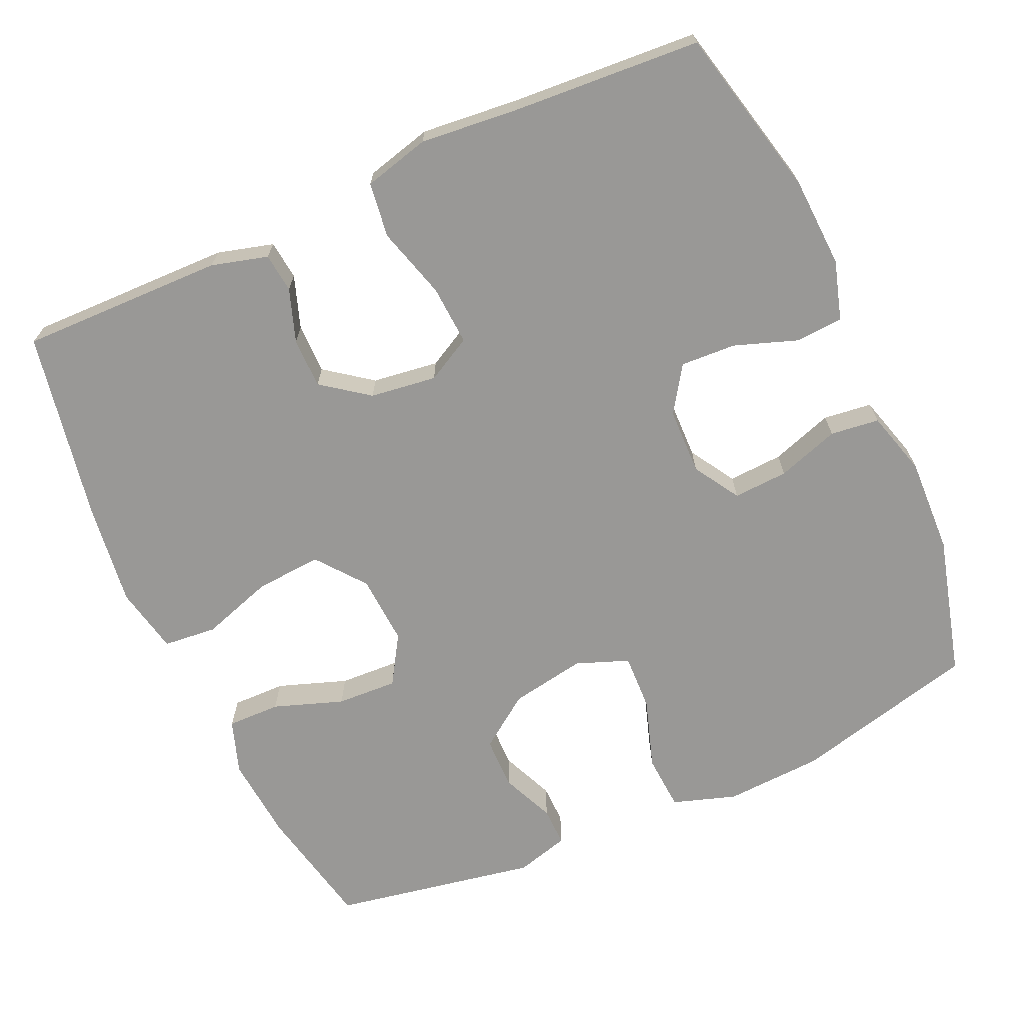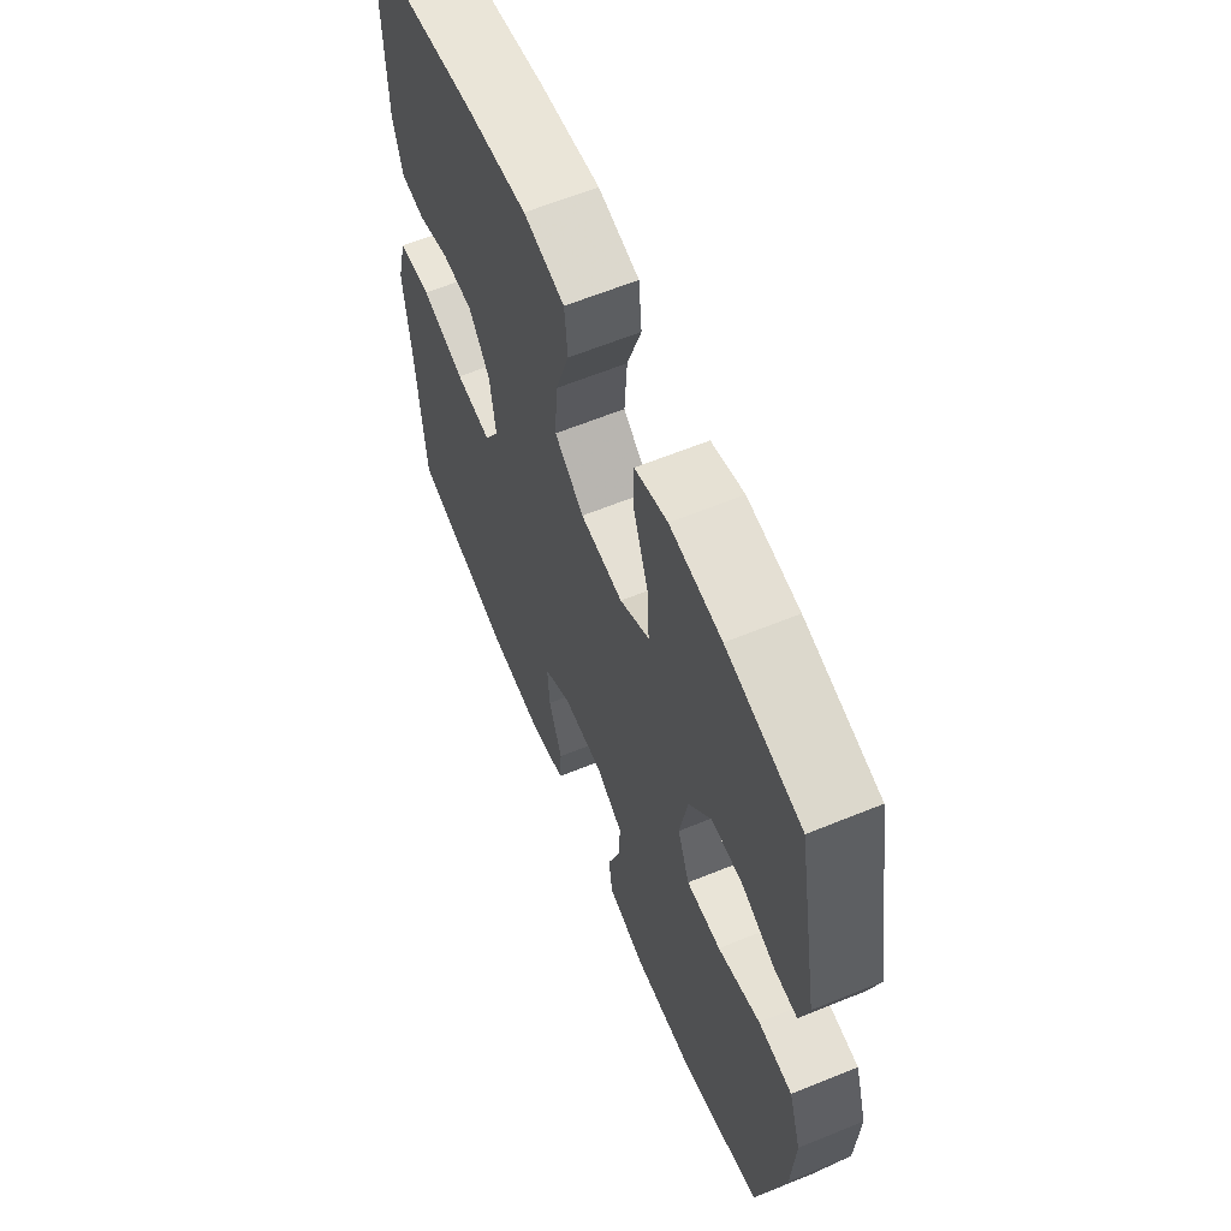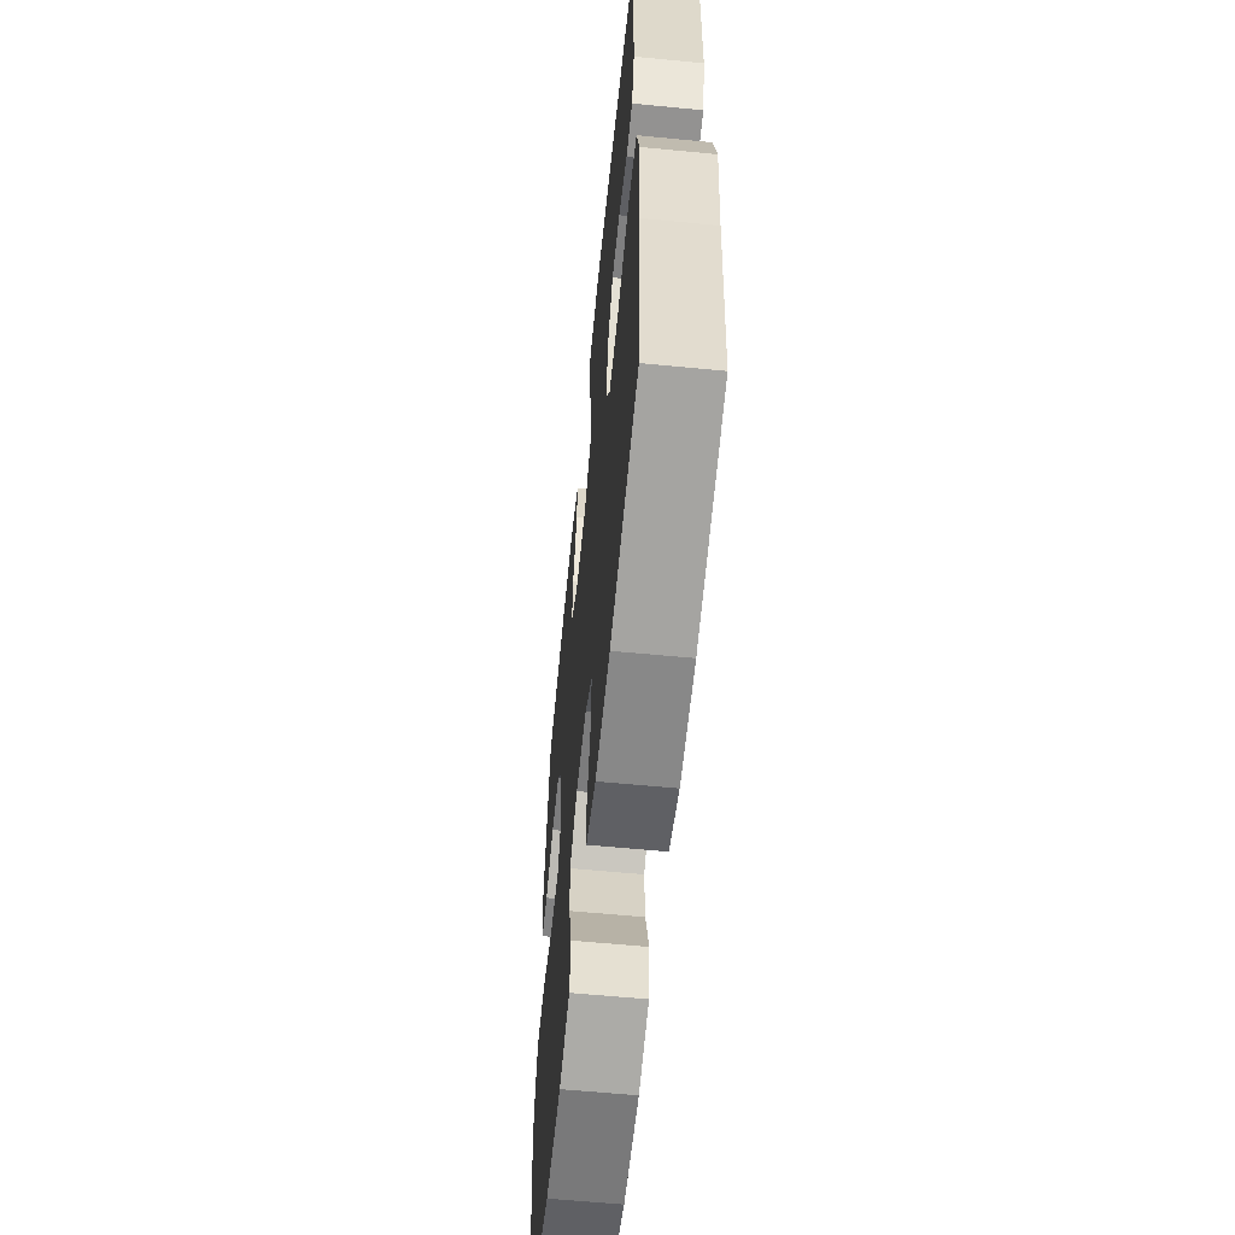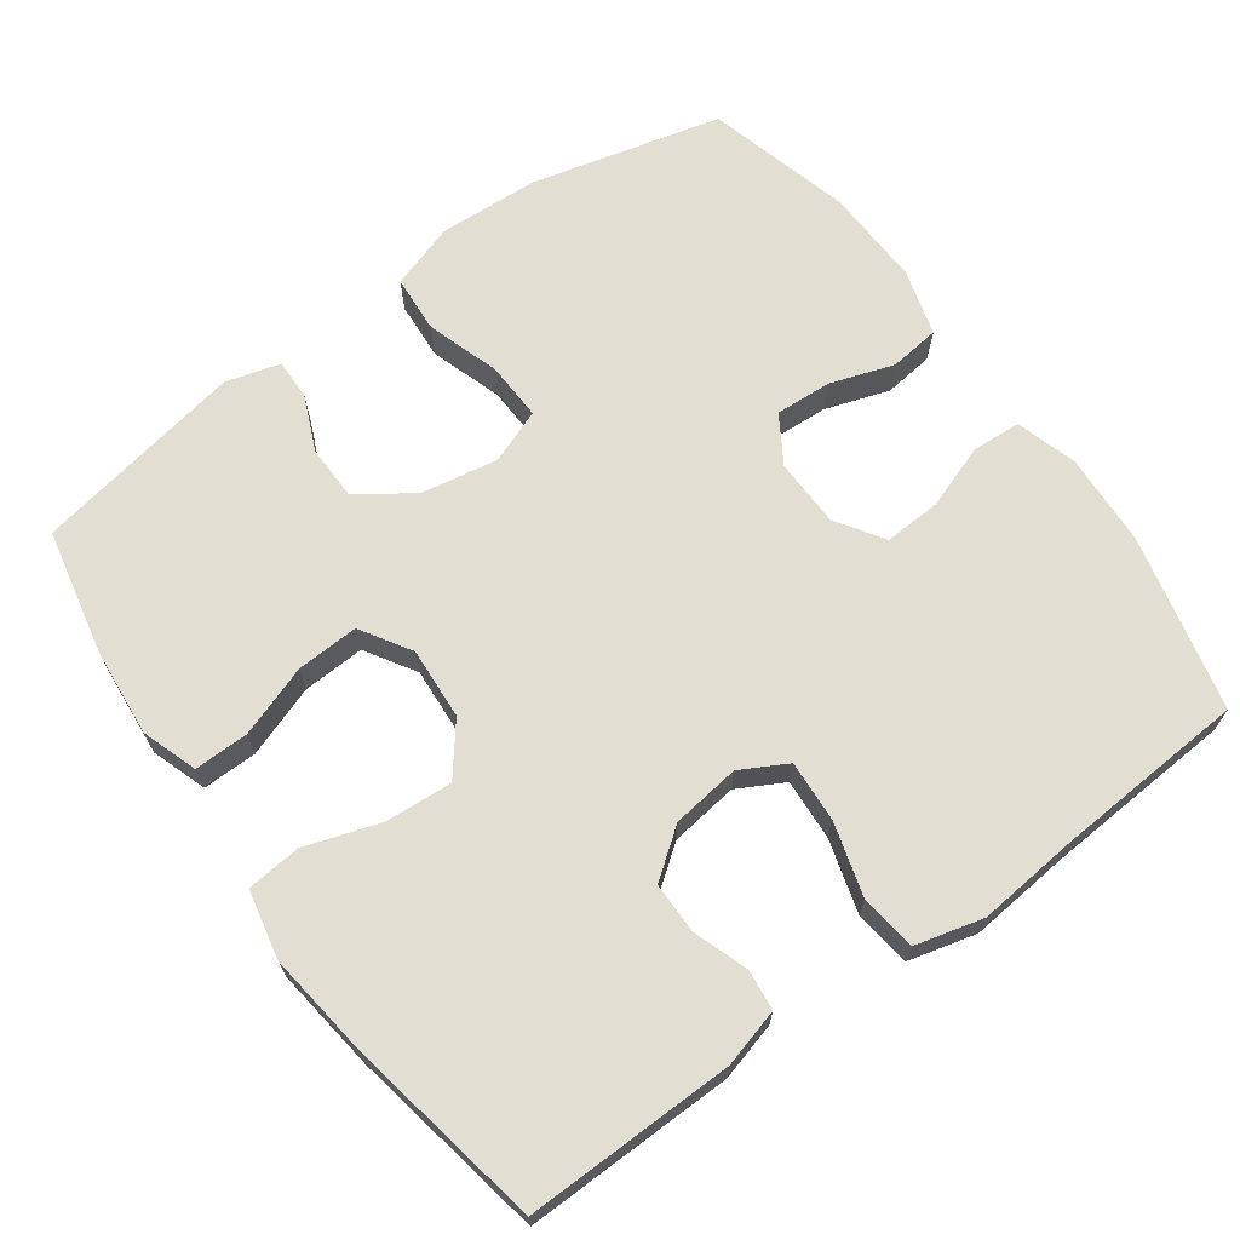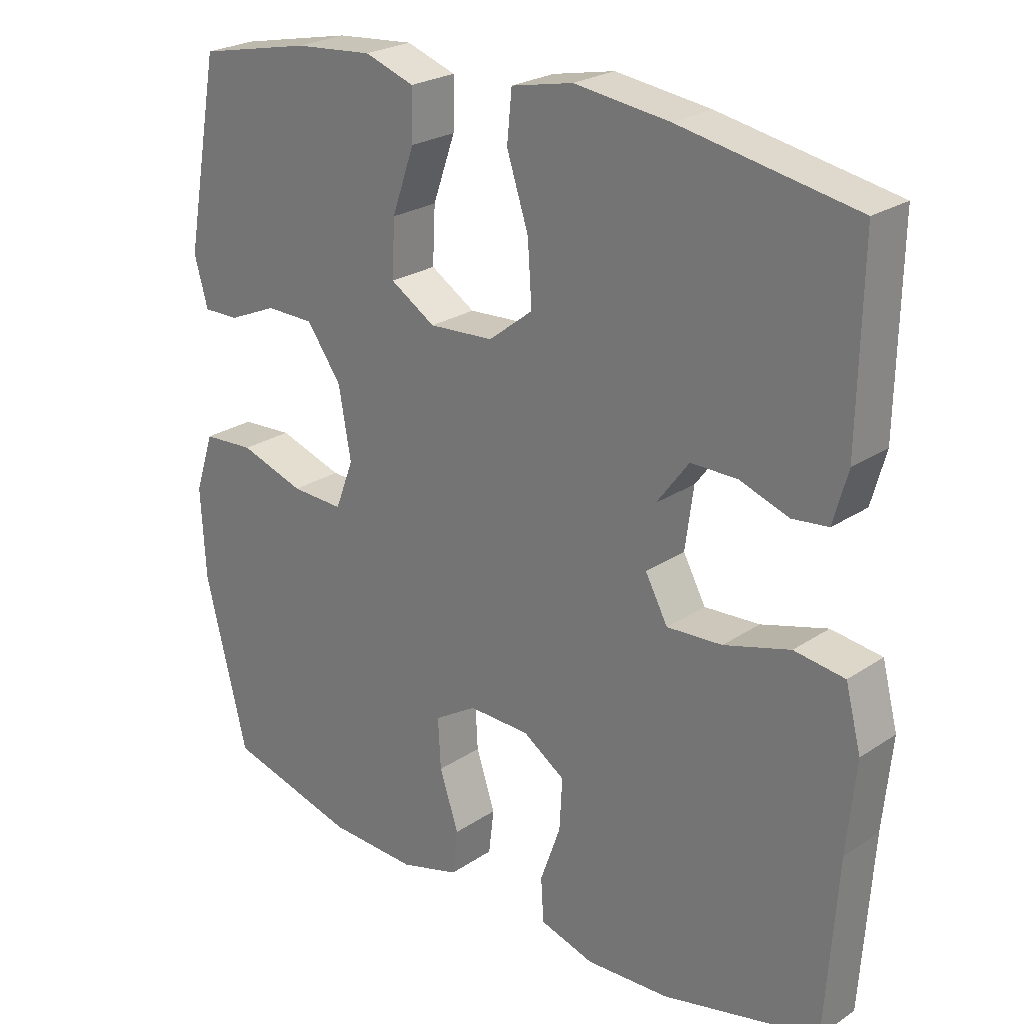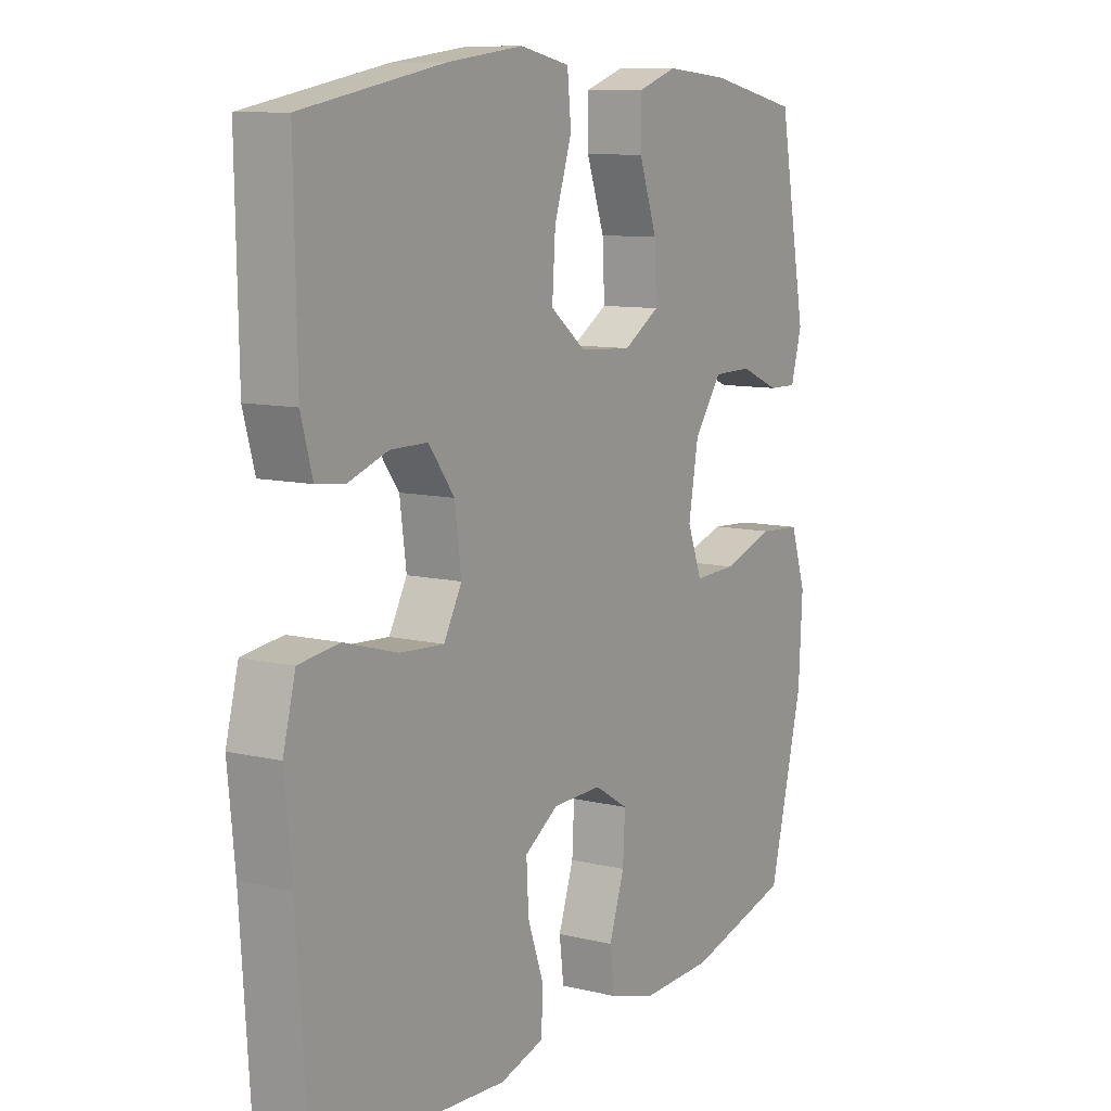
<metadata>
{"format":"obj","ext":"obj","renderer":"f3d","projection":"perspective","resolution":1024,"background":"white","views":[{"elev":-68.6,"azim":114.3,"up":"+Y"},{"elev":62.4,"azim":-112.5,"up":"+Z"},{"elev":-60.0,"azim":84.3,"up":"+Z"},{"elev":68.0,"azim":54.2,"up":"+Y"},{"elev":24.4,"azim":42.5,"up":"+Z"},{"elev":9.8,"azim":122.0,"up":"+Z"}]}
</metadata>
<code>
v -0.5 0.07 0.5
v -0.333 0.07 0.535
v -0.218 0.07 0.545
v -0.145 0.07 0.52
v -0.146 0.07 0.448
v -0.179 0.07 0.354
v -0.183 0.07 0.272
v -0.117 0.07 0.231
v -0.022 0.07 0.237
v 0.043 0.07 0.288
v 0.037 0.07 0.377
v 0.005 0.07 0.475
v 0.012 0.07 0.547
v 0.103 0.07 0.566
v 0.242 0.07 0.548
v 0.5 0.07 0.5
v 0.495 0.07 0.224
v 0.474 0.07 0.148
v 0.421 0.07 0.142
v 0.349 0.07 0.167
v 0.281 0.07 0.167
v 0.234 0.07 0.104
v 0.222 0.07 0.014
v 0.255 0.07 -0.047
v 0.336 0.07 -0.042
v 0.433 0.07 -0.014
v 0.507 0.07 -0.024
v 0.53 0.07 -0.113
v 0.517 0.07 -0.246
v 0.5 0.07 -0.5
v 0.269 0.07 -0.554
v 0.147 0.07 -0.56
v 0.067 0.07 -0.536
v 0.063 0.07 -0.472
v 0.093 0.07 -0.387
v 0.097 0.07 -0.312
v 0.035 0.07 -0.271
v -0.055 0.07 -0.269
v -0.117 0.07 -0.307
v -0.113 0.07 -0.381
v -0.085 0.07 -0.465
v -0.093 0.07 -0.531
v -0.18 0.07 -0.556
v -0.31 0.07 -0.551
v -0.5 0.07 -0.5
v -0.562 0.07 -0.251
v -0.569 0.07 -0.119
v -0.541 0.07 -0.033
v -0.465 0.07 -0.028
v -0.37 0.07 -0.059
v -0.293 0.07 -0.062
v -0.266 0.07 0.009
v -0.284 0.07 0.111
v -0.335 0.07 0.182
v -0.406 0.07 0.183
v -0.478 0.07 0.152
v -0.531 0.07 0.151
v -0.551 0.07 0.223
v -0.5 0 0.5
v -0.333 0 0.535
v -0.218 0 0.545
v -0.145 0 0.52
v -0.146 0 0.448
v -0.179 0 0.354
v -0.183 0 0.272
v -0.117 0 0.231
v -0.022 0 0.237
v 0.043 0 0.288
v 0.037 0 0.377
v 0.005 0 0.475
v 0.012 0 0.547
v 0.103 0 0.566
v 0.242 0 0.548
v 0.5 0 0.5
v 0.495 0 0.224
v 0.474 0 0.148
v 0.421 0 0.142
v 0.349 0 0.167
v 0.281 0 0.167
v 0.234 0 0.104
v 0.222 0 0.014
v 0.255 0 -0.047
v 0.336 0 -0.042
v 0.433 0 -0.014
v 0.507 0 -0.024
v 0.53 0 -0.113
v 0.517 0 -0.246
v 0.5 0 -0.5
v 0.269 0 -0.554
v 0.147 0 -0.56
v 0.067 0 -0.536
v 0.063 0 -0.472
v 0.093 0 -0.387
v 0.097 0 -0.312
v 0.035 0 -0.271
v -0.055 0 -0.269
v -0.117 0 -0.307
v -0.113 0 -0.381
v -0.085 0 -0.465
v -0.093 0 -0.531
v -0.18 0 -0.556
v -0.31 0 -0.551
v -0.5 0 -0.5
v -0.562 0 -0.251
v -0.569 0 -0.119
v -0.541 0 -0.033
v -0.465 0 -0.028
v -0.37 0 -0.059
v -0.293 0 -0.062
v -0.266 0 0.009
v -0.284 0 0.111
v -0.335 0 0.182
v -0.406 0 0.183
v -0.478 0 0.152
v -0.531 0 0.151
v -0.551 0 0.223
f 4 5 6
f 3 4 6
f 2 3 6
f 1 2 6
f 58 1 6
f 57 58 6
f 56 57 6
f 55 56 6
f 54 55 6 7
f 53 54 7 8
f 52 53 8 9
f 51 52 9 10
f 48 49 50
f 47 48 50
f 46 47 50
f 45 46 50
f 44 45 50
f 43 44 50
f 42 43 50
f 41 42 50
f 40 41 50
f 39 40 50 51
f 38 39 51 10
f 33 34 35
f 32 33 35
f 31 32 35
f 30 31 35
f 29 30 35
f 29 35 36
f 28 29 36
f 27 28 36
f 26 27 36
f 25 26 36
f 24 25 36 37
f 18 19 20
f 17 18 20
f 16 17 20
f 15 16 20
f 14 15 20
f 13 14 20
f 12 13 20
f 11 12 20
f 10 11 20 21
f 37 38 10
f 24 37 10
f 23 24 10
f 10 21 22
f 10 22 23
f 64 63 62
f 64 62 61
f 64 61 60
f 64 60 59
f 64 59 116
f 64 116 115
f 64 115 114
f 64 114 113
f 65 64 113 112
f 66 65 112 111
f 67 66 111 110
f 68 67 110 109
f 108 107 106
f 108 106 105
f 108 105 104
f 108 104 103
f 108 103 102
f 108 102 101
f 108 101 100
f 108 100 99
f 108 99 98
f 109 108 98 97
f 68 109 97 96
f 93 92 91
f 93 91 90
f 93 90 89
f 93 89 88
f 93 88 87
f 94 93 87
f 94 87 86
f 94 86 85
f 94 85 84
f 94 84 83
f 95 94 83 82
f 78 77 76
f 78 76 75
f 78 75 74
f 78 74 73
f 78 73 72
f 78 72 71
f 78 71 70
f 78 70 69
f 79 78 69 68
f 68 96 95
f 68 95 82
f 68 82 81
f 80 79 68
f 81 80 68
f 1 59 60 2
f 2 60 61 3
f 3 61 62 4
f 4 62 63 5
f 5 63 64 6
f 6 64 65 7
f 7 65 66 8
f 8 66 67 9
f 9 67 68 10
f 10 68 69 11
f 11 69 70 12
f 12 70 71 13
f 13 71 72 14
f 14 72 73 15
f 15 73 74 16
f 16 74 75 17
f 17 75 76 18
f 18 76 77 19
f 19 77 78 20
f 20 78 79 21
f 21 79 80 22
f 22 80 81 23
f 23 81 82 24
f 24 82 83 25
f 25 83 84 26
f 26 84 85 27
f 27 85 86 28
f 28 86 87 29
f 29 87 88 30
f 30 88 89 31
f 31 89 90 32
f 32 90 91 33
f 33 91 92 34
f 34 92 93 35
f 35 93 94 36
f 36 94 95 37
f 37 95 96 38
f 38 96 97 39
f 39 97 98 40
f 40 98 99 41
f 41 99 100 42
f 42 100 101 43
f 43 101 102 44
f 44 102 103 45
f 45 103 104 46
f 46 104 105 47
f 47 105 106 48
f 48 106 107 49
f 49 107 108 50
f 50 108 109 51
f 51 109 110 52
f 52 110 111 53
f 53 111 112 54
f 54 112 113 55
f 55 113 114 56
f 56 114 115 57
f 57 115 116 58
f 58 116 59 1

</code>
